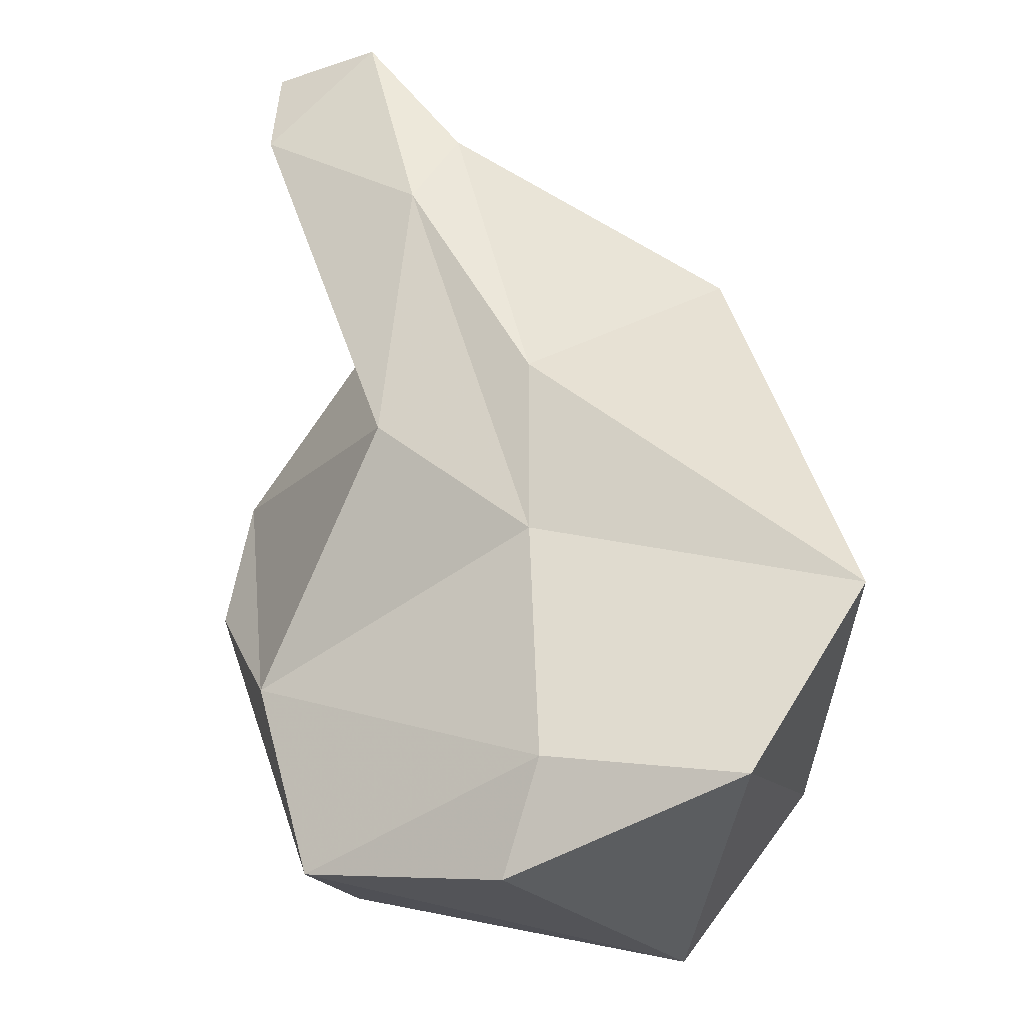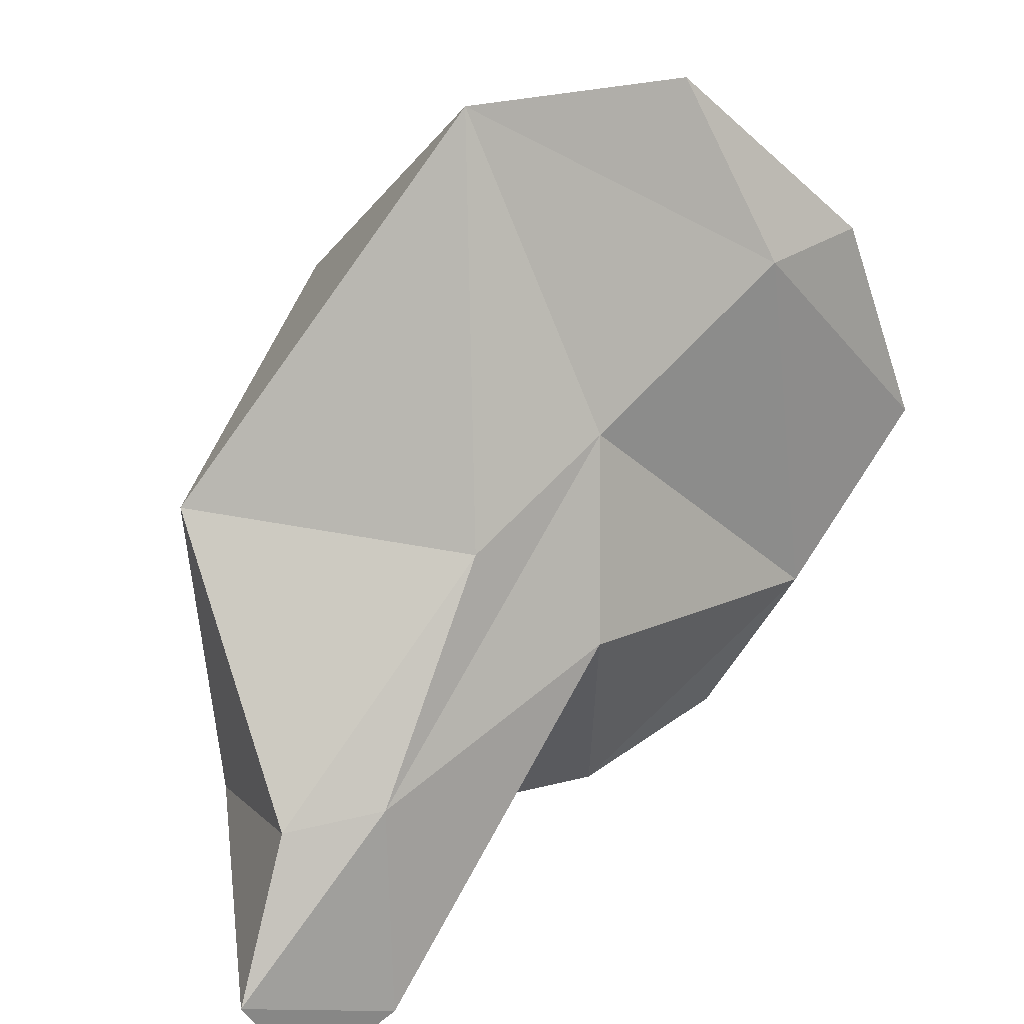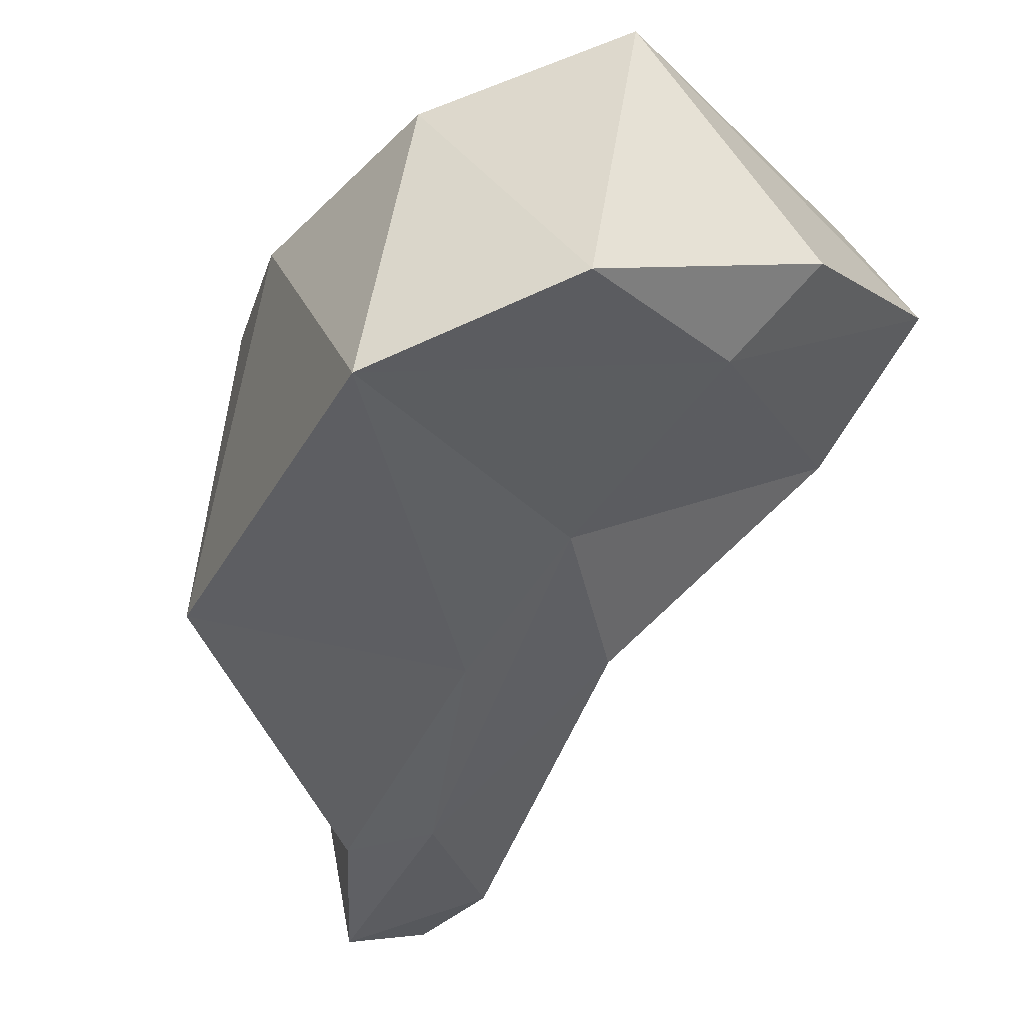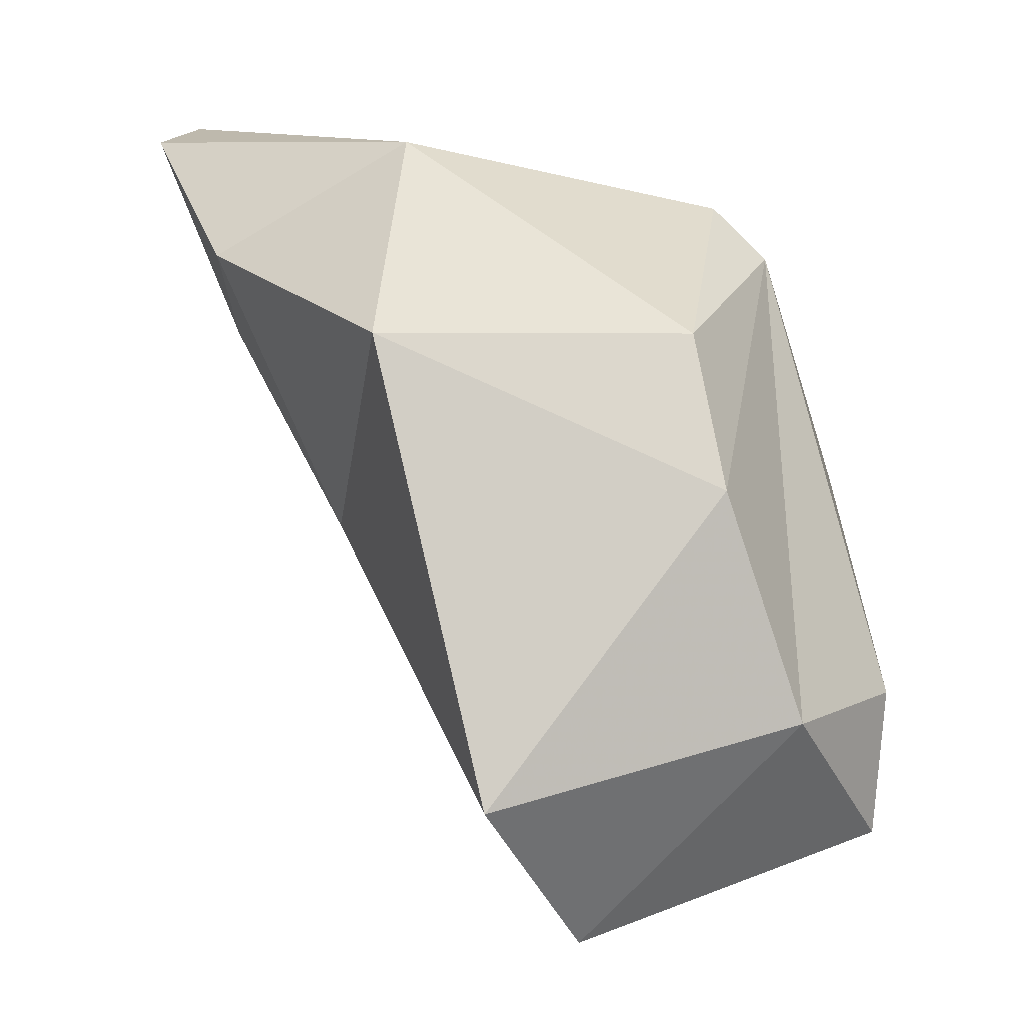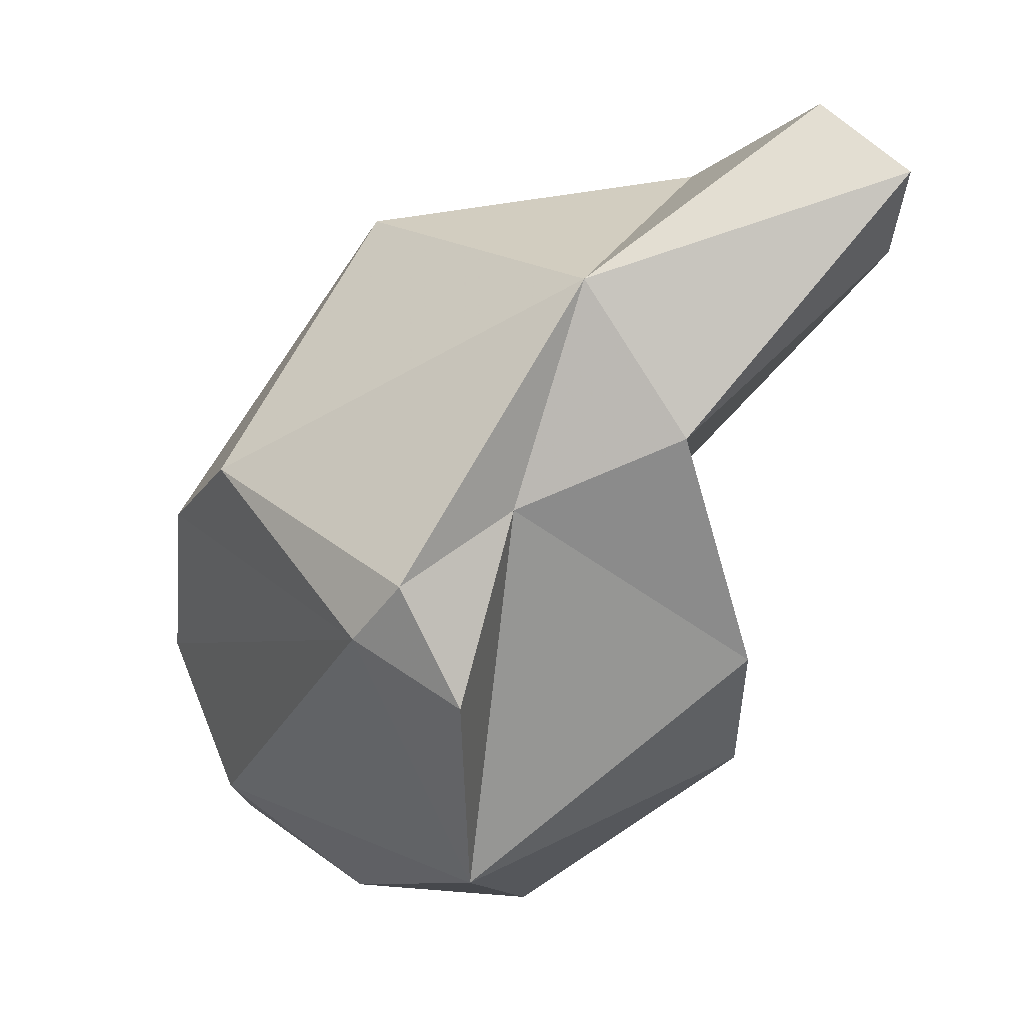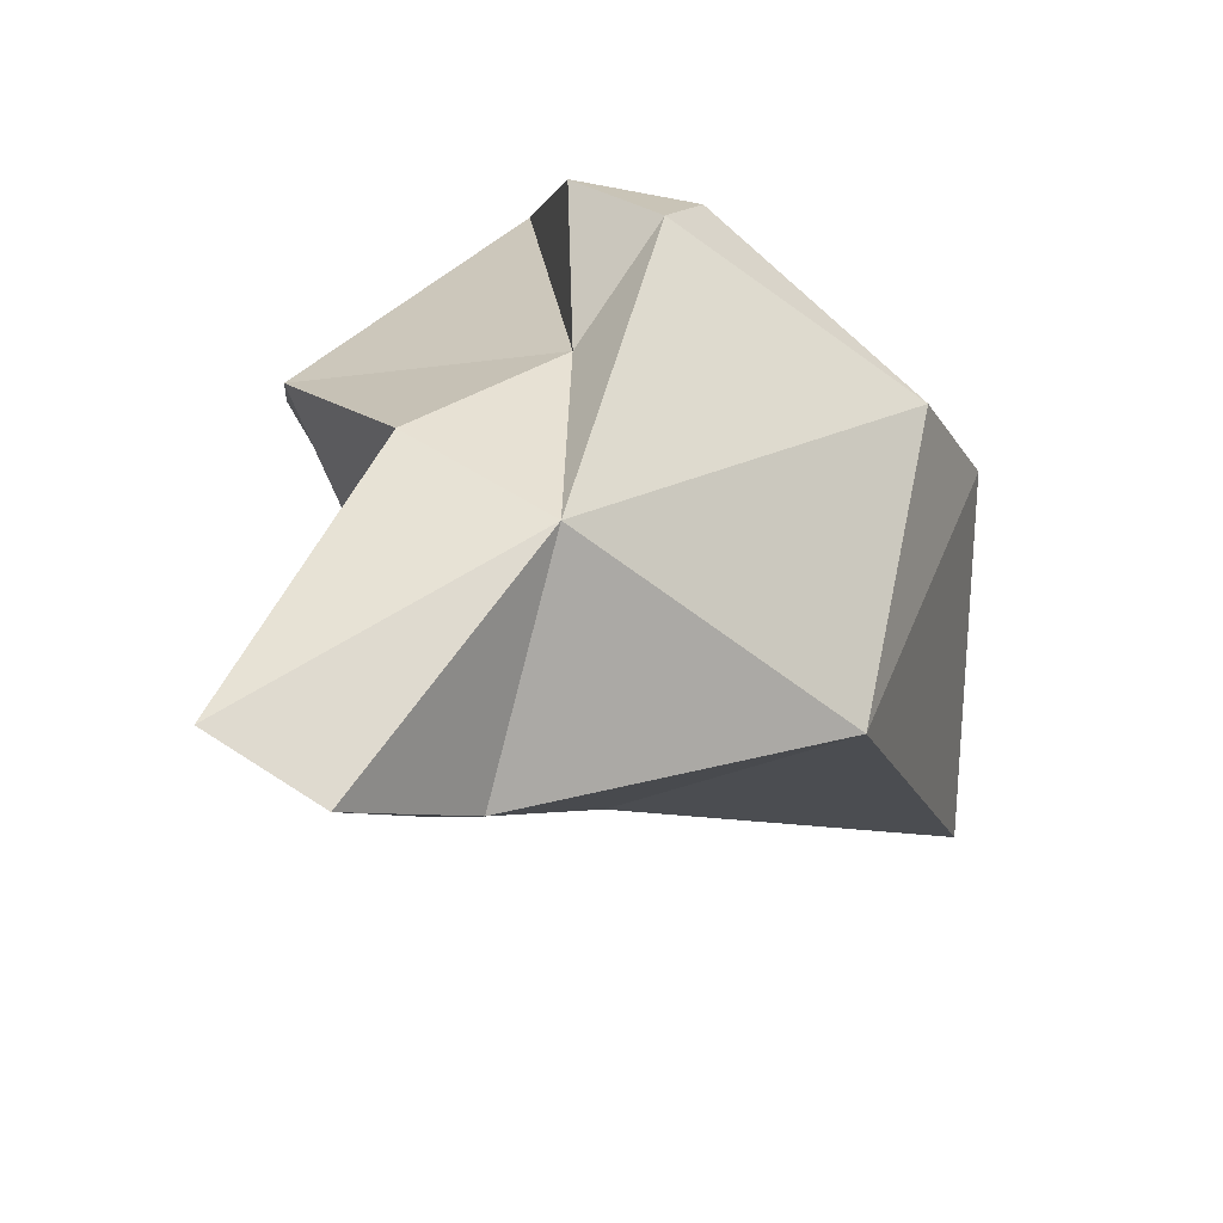
<metadata>
{"format":"obj","ext":"obj","renderer":"f3d","projection":"perspective","resolution":1024,"background":"white","views":[{"elev":-58.6,"azim":-165.4,"up":"+Y"},{"elev":-59.9,"azim":-47.9,"up":"+Z"},{"elev":-15.5,"azim":-35.2,"up":"+Z"},{"elev":4.4,"azim":-84.1,"up":"+Y"},{"elev":70.3,"azim":38.6,"up":"+Y"},{"elev":65.2,"azim":-158.3,"up":"+Y"}]}
</metadata>
<code>
v 251.3 193.7 114.6
v 251.4 188.9 125.6
v 253.2 174.3 121
v 253 193.7 124.5
v 252.2 181.6 128
v 258.7 182.9 116
v 248.6 179.3 118.4
v 259.7 200.2 114.5
v 259.2 196.3 108
v 261 197.9 124.9
v 259.4 176 120
v 257.2 181.9 130.8
v 257.8 187.2 112.5
v 260.9 193.7 108.4
v 261.8 200.4 105.4
v 262.9 180.9 130.5
v 257.1 177.2 130.4
v 262 197 120.7
v 261.4 174 122.8
v 260.6 196.2 126.7
v 264.4 195.8 126.3
v 264.9 198.6 116.1
v 266 198 107
v 267.5 179.8 127.1
v 263.2 186.9 113.4
v 265.5 201.2 106
v 268.1 176.9 123.4
v 266.9 188.3 129.1
v 269.1 182.9 120.1
v 269.9 193 118.9
v 271.1 188.5 120.5
g foo
f 15 23 14
f 23 15 26
f 14 6 13
f 14 13 9
f 9 15 14
f 15 9 8
f 15 8 26
f 14 25 6
f 23 25 14
f 25 23 22
f 23 26 22
f 13 7 1
f 6 7 13
f 13 1 9
f 8 9 1
f 11 3 7
f 11 7 6
f 19 3 11
f 29 11 6
f 22 26 8
f 29 6 25
f 19 11 27
f 30 25 22
f 27 11 29
f 29 25 30
f 27 29 31
f 31 29 30
f 1 7 2
f 7 5 2
f 1 2 4
f 7 3 5
f 4 8 1
f 10 8 4
f 8 10 18
f 19 17 3
f 18 22 8
f 27 17 19
f 27 24 17
f 28 30 18
f 30 22 18
f 27 31 24
f 28 31 30
f 17 5 3
f 16 17 24
f 18 10 21
f 18 21 28
f 24 28 16
f 24 31 28
f 2 5 20
f 4 2 20
f 5 17 12
f 20 5 12
f 20 10 4
f 12 17 16
f 21 10 20
f 12 16 28
f 20 12 28
f 20 28 21
g

</code>
